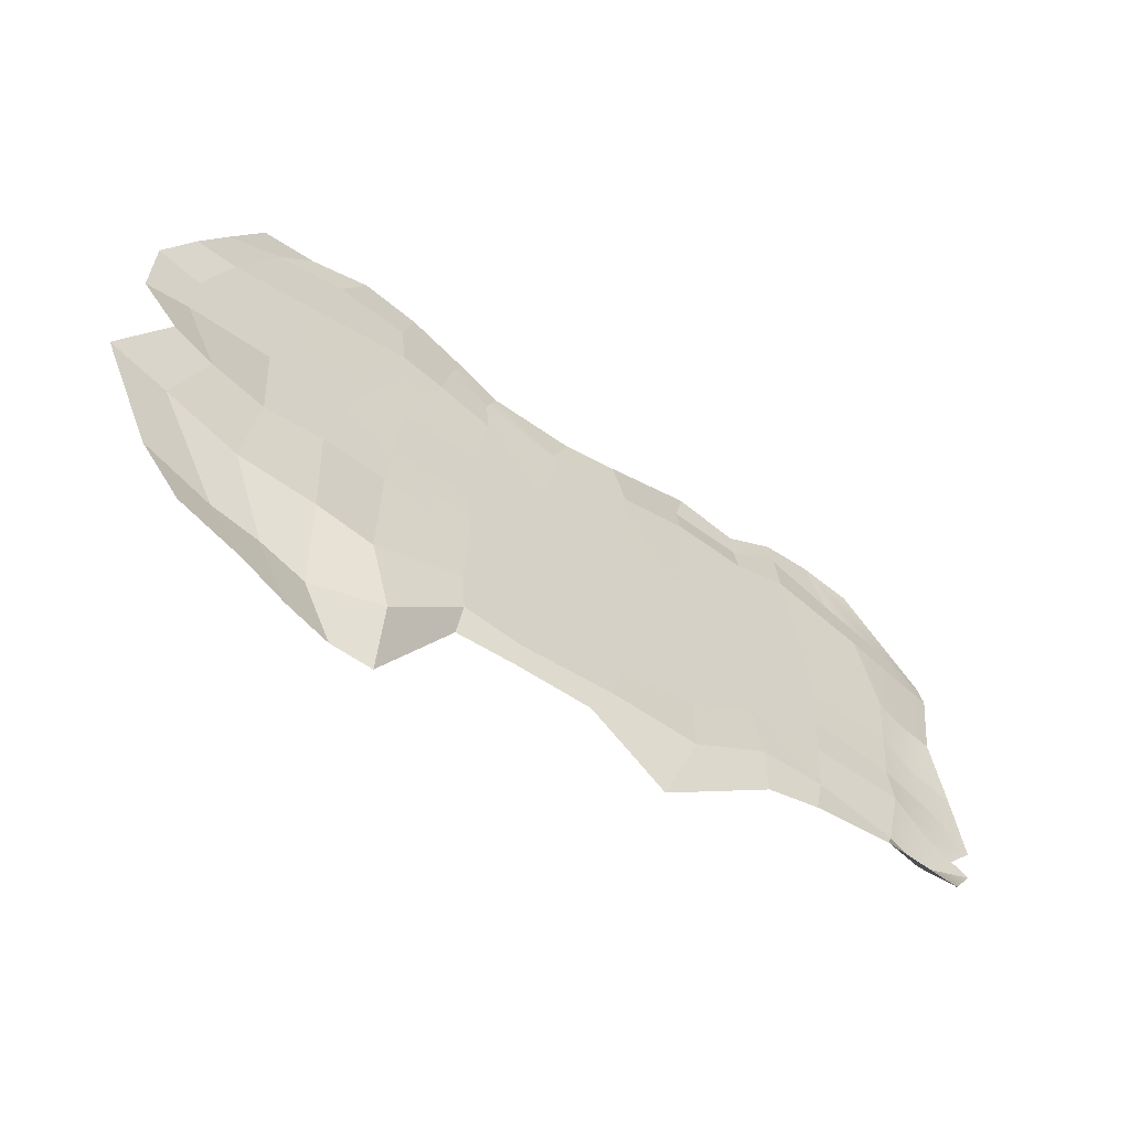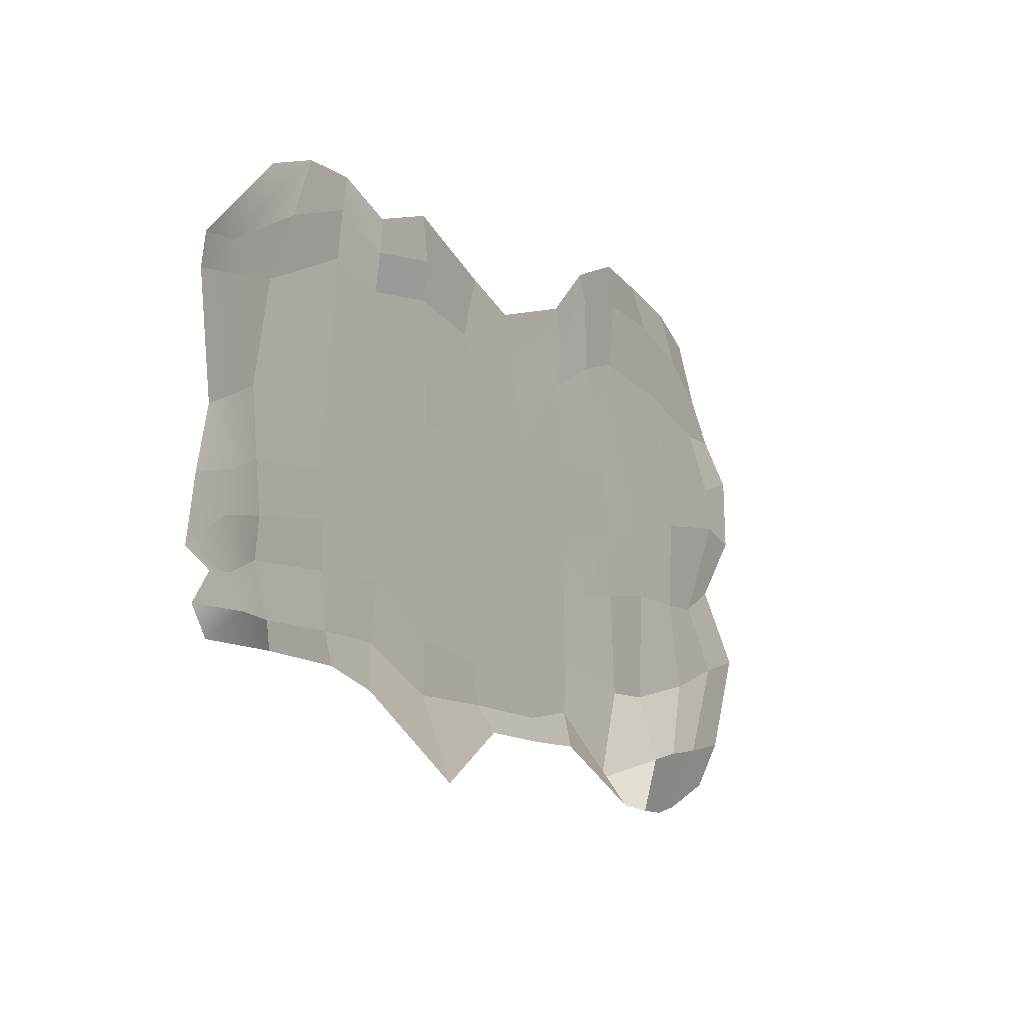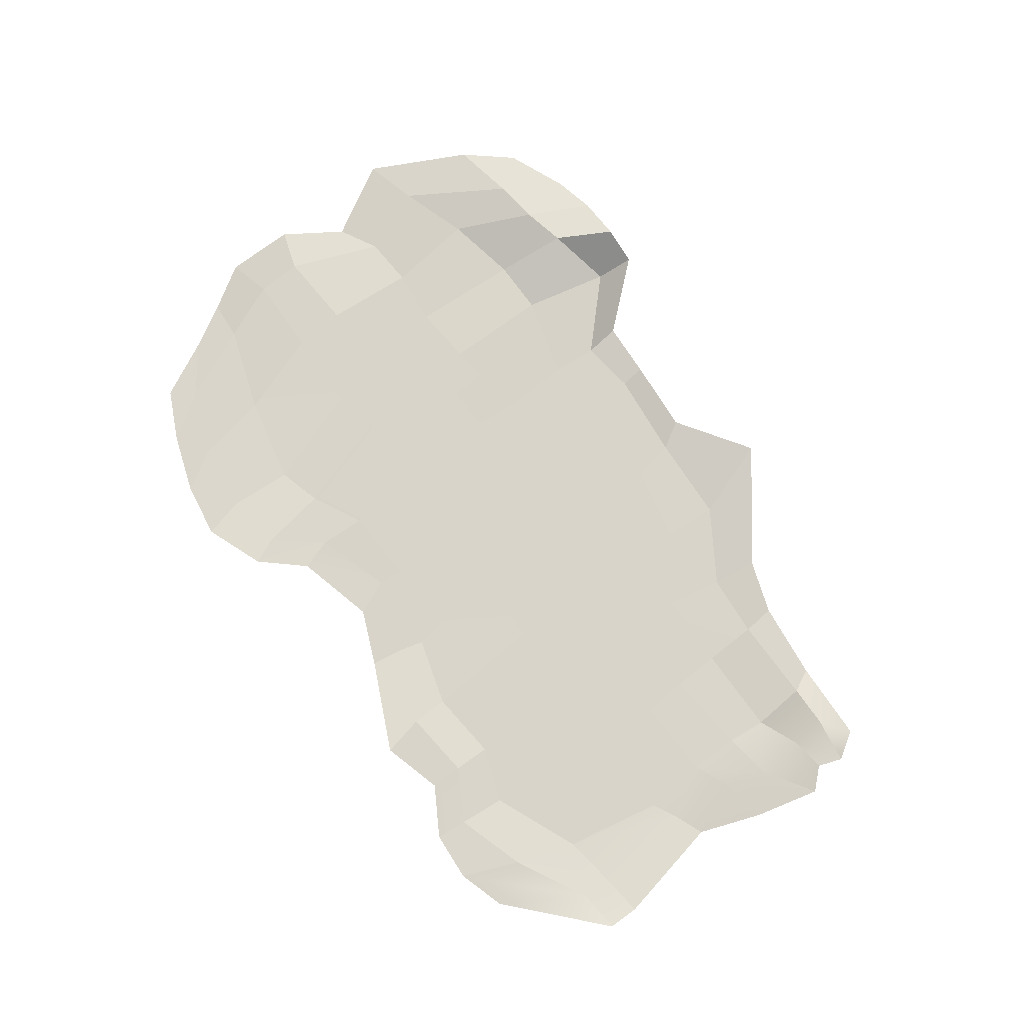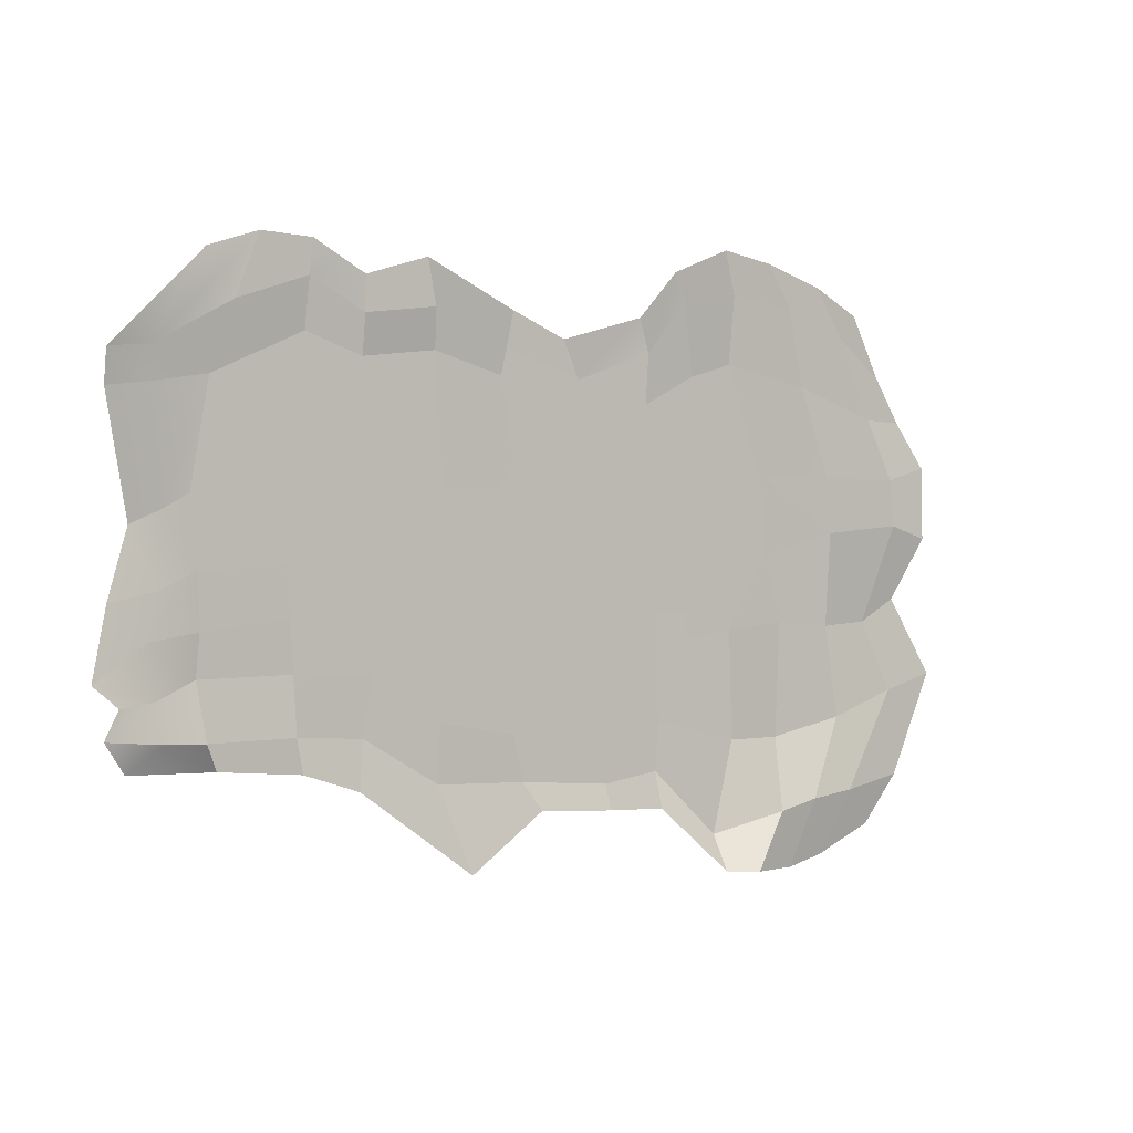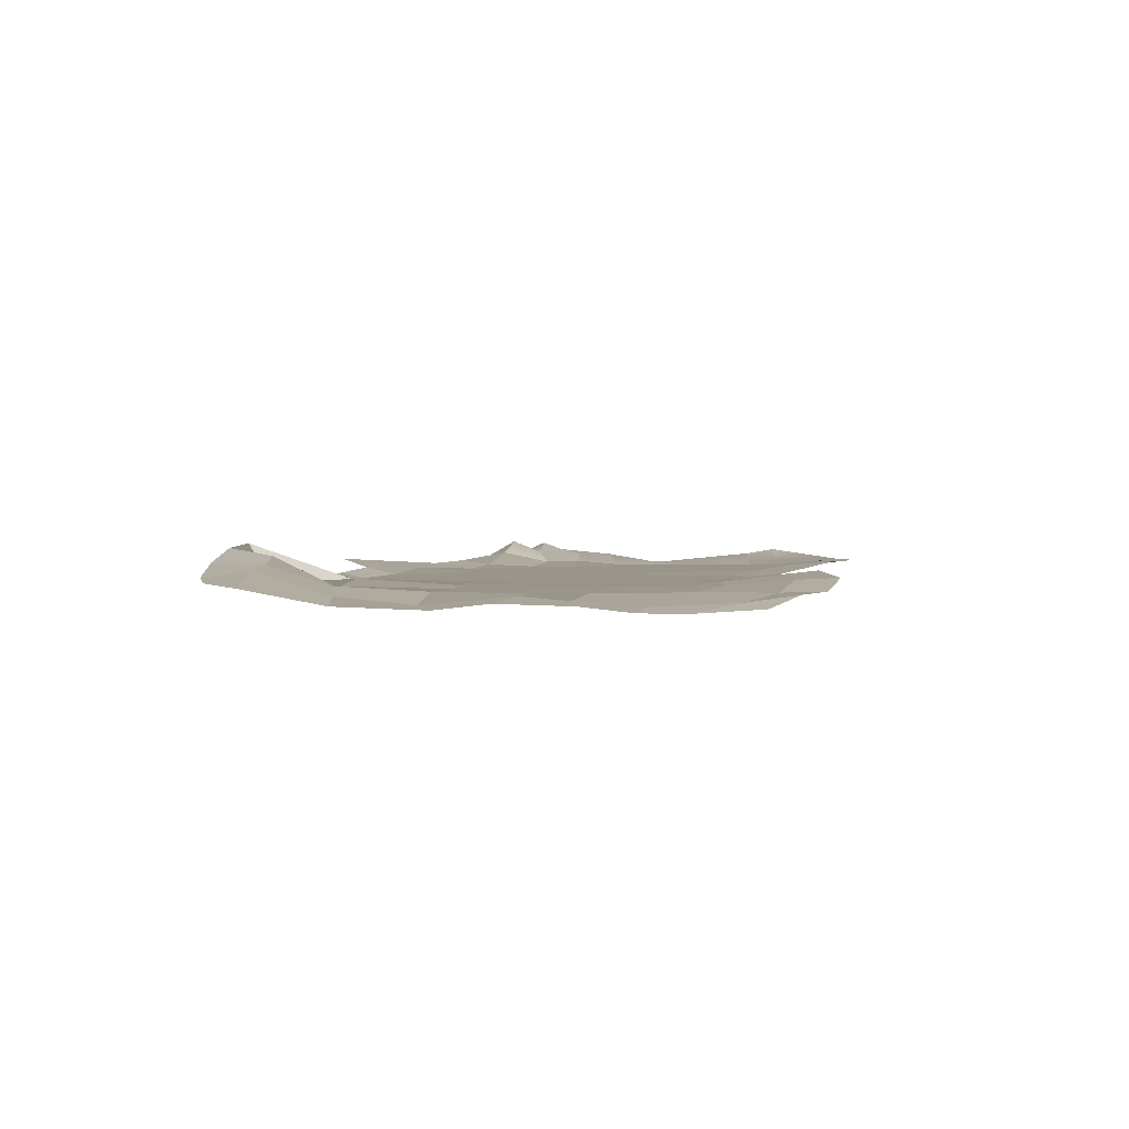
<metadata>
{"format":"obj","ext":"obj","renderer":"f3d","projection":"perspective","resolution":1024,"background":"white","views":[{"elev":-59.9,"azim":-34.7,"up":"+Z"},{"elev":-8.9,"azim":126.1,"up":"+Z"},{"elev":75.3,"azim":54.3,"up":"+Y"},{"elev":2.0,"azim":145.9,"up":"+Z"},{"elev":2.2,"azim":-79.8,"up":"+Y"}]}
</metadata>
<code>
g chaosDioGroundCOL
v -5.908 0.09278 -2.43
v -5.268 0.1333 -3.172
v -4.275 0.1686 -3.58
v -4.791 0.2998 -2.579
v -6.609 -0.05938 2.492
v -6.617 -0.03521 1.349
v -5.923 0.03102 1.568
v -5.906 -0.03052 2.306
v -5.749 -0.1934 3.942
v -6.168 -0.1706 3.224
v -5.511 -0.1249 3.267
v -4.902 -0.08825 4.541
v -6.066 -0.1695 0.3801
v -6.775 -0.08623 -0.8497
v -5.859 -8.345e-05 -1.072
v -5.417 -0.1399 0.03617
v 0.2044 0.003273 3.766
v 0.2203 0.005287 3.375
v 1.547 0.005287 3.795
v 1.445 -8.345e-05 4.192
v 1.257 0.005287 2.169
v 0.2203 0.005287 3.375
v 8.345e-05 0.005287 2.113
v 8.345e-05 0.005287 0.9581
v 1.257 0.005287 2.169
v 1.289 0.005287 0.9919
v -1.284 0.005287 0.9695
v -1.183 0.005287 2.091
v -2.541 0.005287 1
v -2.415 0.005287 2.187
v 8.345e-05 0.005287 -0.1966
v -1.196 0.005287 -0.1661
v -1.252 -8.345e-05 -1.327
v 8.345e-05 -8.345e-05 -1.351
v 1.253 0.005287 -0.2021
v 1.327 -8.345e-05 -1.376
v 2.513 0.005287 2.188
v 2.578 0.005287 1.009
v -1.01 0.005287 3.419
v -1.839 0.04847 3.86
v -2.415 0.005287 2.187
v -1.196 0.005287 -0.1661
v -1.284 0.005287 0.9695
v -2.602 0.005287 0.0008116
v -2.58 0.09524 -1.674
v -1.252 -8.345e-05 -1.327
v -2.602 0.005287 0.0008116
v -0.2852 -8.345e-05 -2.197
v -1.252 -8.345e-05 -1.327
v -1.199 -8.345e-05 -2.072
v 1.176 -8.345e-05 -2.067
v 8.345e-05 -8.345e-05 -1.351
v -0.2852 -8.345e-05 -2.197
v 2.466 0.005287 -0.01575
v 1.289 0.005287 0.9919
v 1.253 0.005287 -0.2021
v 1.327 -8.345e-05 -1.376
v 2.466 0.005287 -0.01575
v 2.572 0.005287 -1.133
v -0.3277 0.08405 -2.588
v 0.9222 0.1315 -2.492
v 1.176 -8.345e-05 -2.067
v -0.2852 -8.345e-05 -2.197
v 3.833 0.1485 4.592
v 3.827 0.0525 3.998
v 4.724 0.0704 4.314
v 4.67 0.1134 5.06
v 3.846 0.1883 5.111
v 3.833 0.1485 4.592
v 4.632 0.1527 5.566
v 3.654 0.005287 0.9581
v 4.987 0.005287 1.141
v 4.874 0.005287 2.319
v 3.654 0.005287 2.113
v 2.578 0.005287 1.009
v 2.513 0.005287 2.188
v 3.654 0.005287 2.113
v 2.67 0.05228 4.117
v 3.827 0.0525 3.998
v 4.927 0.005287 0.4215
v 3.654 0.005287 0.9581
v 3.64 0.005287 0.5244
v 3.647 0.005287 -0.3814
v 4.927 0.005287 0.4215
v 4.887 0.005287 -0.3391
v 3.64 0.005287 0.5244
v 2.578 0.005287 1.009
v 2.466 0.005287 -0.01575
v 4.852 0.0393 -1.2
v 3.647 0.005287 -0.3814
v 3.811 -8.345e-05 -1.277
v 3.907 0.09323 -2.004
v 4.799 0.1169 -1.701
v 4.852 0.0393 -1.2
v 3.811 -8.345e-05 -1.277
v 2.707 0.1577 4.717
v 2.67 0.05228 4.117
v 3.827 0.0525 3.998
v 3.833 0.1485 4.592
v 2.572 0.005287 -1.133
v 3.647 0.005287 -0.3814
v 3.64 0.005287 0.5244
v 2.466 0.005287 -0.01575
v 3.811 -8.345e-05 -1.277
v 3.647 0.005287 -0.3814
v 2.637 0.0628 -1.994
v 2.17 0.2284 -3.306
v 3.907 0.09323 -2.004
v 3.811 -8.345e-05 -1.277
v 2.637 0.0628 -1.994
v -1.609 0.1836 4.971
v -1.839 0.04847 3.86
v -1.01 0.005287 3.419
v -1.023 0.0581 4.183
v -1.401 0.227 5.396
v -1.023 0.0581 4.183
v -0.8292 0.1163 4.702
v -2.086 0.6215 -3.586
v -1.249 0.09524 -2.627
v -1.199 -8.345e-05 -2.072
v -2.311 -8.345e-05 -3.116
v -4.902 -0.08825 4.541
v -5.511 -0.1249 3.267
v -4.022 0.005287 3.756
v -3.78 -8.345e-05 4.968
v -5.923 0.03102 1.568
v -4.623 -8.345e-05 1.466
v -4.55 0.005287 2.322
v -5.906 -0.03052 2.306
v -3.19 0.01804 2.357
v -4.022 0.005287 3.756
v -2.554 0.03729 4.063
v -4.623 -8.345e-05 1.466
v -3.19 0.01804 2.357
v -3.309 0.005287 1.14
v -5.859 -8.345e-05 -1.072
v -4.693 0.08517 -1.435
v -4.526 0.005287 0.004392
v -5.417 -0.1399 0.03617
v -4.275 0.1686 -3.58
v -3.531 0.3611 -3.685
v -4.033 0.3557 -2.658
v -4.791 0.2998 -2.579
v -1.023 0.0581 4.183
v -1.01 0.005287 3.419
v 0.2203 0.005287 3.375
v 0.2044 0.003273 3.766
v -1.01 0.005287 3.419
v -1.183 0.005287 2.091
v -0.8292 0.1163 4.702
v 0.2044 0.003273 3.766
v 0.4537 -8.345e-05 4.347
v -1.249 0.09524 -2.627
v -0.3277 0.08405 -2.588
v -0.2852 -8.345e-05 -2.197
v -1.199 -8.345e-05 -2.072
v 4.67 0.1134 5.06
v 4.724 0.0704 4.314
v 6.115 0.02498 3.703
v 5.802 0.1704 4.695
v 7.092 0.1301 3.563
v 6.987 0.1255 4.057
v 7.667 0.2738 4.003
v 7.665 0.1886 3.505
v 5.802 0.1704 4.695
v 4.987 0.005287 1.141
v 6.302 -8.345e-05 1.091
v 6.396 -8.345e-05 2.127
v 4.874 0.005287 2.319
v 6.115 0.02498 3.703
v 4.724 0.0704 4.314
v 4.874 0.005287 2.319
v 4.887 0.005287 -0.3391
v 6.344 0.04355 -0.3413
v 6.295 0.0666 0.2837
v 4.927 0.005287 0.4215
v 4.799 0.1169 -1.701
v 6.073 0.09368 -1.576
v 6.271 0.2223 -1.178
v 4.852 0.0393 -1.2
v -6.168 -0.1706 3.224
v -6.609 -0.05938 2.492
v -5.906 -0.03052 2.306
v -5.511 -0.1249 3.267
v -4.55 0.005287 2.322
v -4.022 0.005287 3.756
v -5.511 -0.1249 3.267
v -5.906 -0.03052 2.306
v 4.874 0.005287 2.319
v 4.724 0.0704 4.314
v 3.827 0.0525 3.998
v 3.654 0.005287 2.113
v -5.232 -0.1531 4.914
v -5.749 -0.1934 3.942
v -4.902 -0.08825 4.541
v -4.343 -8.345e-05 5.314
v -4.343 -8.345e-05 5.314
v -4.902 -0.08825 4.541
v -3.78 -8.345e-05 4.968
v -3.38 -8.345e-05 5.637
v 0.4537 -8.345e-05 4.347
v 0.2044 0.003273 3.766
v 1.445 -8.345e-05 4.192
v 1.376 0.07421 4.725
v 2.866 0.2018 5.398
v 2.707 0.1577 4.717
v 3.833 0.1485 4.592
v 3.846 0.1883 5.111
v 4.632 0.1527 5.566
v 4.67 0.1134 5.06
v 5.802 0.1704 4.695
v 5.435 0.1595 5.614
v -6.617 -0.03521 1.349
v -6.066 -0.1695 0.3801
v -5.417 -0.1399 0.03617
v -5.923 0.03102 1.568
v -4.526 0.005287 0.004392
v -4.623 -8.345e-05 1.466
v -5.923 0.03102 1.568
v -5.417 -0.1399 0.03617
v 6.295 0.0666 0.2837
v 6.302 -8.345e-05 1.091
v 4.987 0.005287 1.141
v 4.927 0.005287 0.4215
v -6.775 -0.08623 -0.8497
v -5.908 0.09278 -2.43
v -4.791 0.2998 -2.579
v -5.859 -8.345e-05 -1.072
v -4.033 0.3557 -2.658
v -4.693 0.08517 -1.435
v -5.859 -8.345e-05 -1.072
v -4.791 0.2998 -2.579
v -1.199 -8.345e-05 -2.072
v -1.252 -8.345e-05 -1.327
v -2.58 0.09524 -1.674
v -2.311 -8.345e-05 -3.116
v 6.271 0.2223 -1.178
v 6.344 0.04355 -0.3413
v 4.887 0.005287 -0.3391
v 4.852 0.0393 -1.2
v 1.376 0.07421 4.725
v 1.445 -8.345e-05 4.192
v 2.707 0.1577 4.717
v 2.866 0.2018 5.398
v 1.547 0.005287 3.795
v 2.67 0.05228 4.117
v 1.445 -8.345e-05 4.192
v 2.513 0.005287 2.188
v 2.67 0.05228 4.117
v 1.547 0.005287 3.795
v 2.637 0.0628 -1.994
v 2.572 0.005287 -1.133
v 1.327 -8.345e-05 -1.376
v 1.176 -8.345e-05 -2.067
v 0.9222 0.1315 -2.492
v 2.17 0.2284 -3.306
v 2.637 0.0628 -1.994
v 1.176 -8.345e-05 -2.067
v 6.201 0.1362 5.369
v 6.987 0.1255 4.057
v 7.667 0.2738 4.003
v 5.435 0.1595 5.614
v 5.802 0.1704 4.695
v 7.277 0.01379 1.718
v 7.665 0.1886 3.505
v 7.092 0.1301 3.563
v 6.807 0.03124 1.917
v 6.115 0.02498 3.703
v 6.396 -8.345e-05 2.127
v 6.903 0.1067 0.848
v 7.639 0.1583 0.7117
v 7.277 0.01379 1.718
v 6.807 0.03124 1.917
v 6.302 -8.345e-05 1.091
v 6.396 -8.345e-05 2.127
v 7.889 0.2434 -0.3304
v 7.639 0.1583 0.7117
v 6.903 0.1067 0.848
v 7.072 0.1707 0.1897
v 6.302 -8.345e-05 1.091
v 6.295 0.0666 0.2837
v 7.002 0.2076 -0.5926
v 7.573 0.3837 -0.6363
v 7.889 0.2434 -0.3304
v 7.072 0.1707 0.1897
v 6.344 0.04355 -0.3413
v 6.295 0.0666 0.2837
v 7.708 0.2024 -1.072
v 7.573 0.3837 -0.6363
v 7.002 0.2076 -0.5926
v 6.955 0.4266 -1.129
v 6.344 0.04355 -0.3413
v 6.271 0.2223 -1.178
v 7.413 0.1845 -1.522
v 7.708 0.2024 -1.072
v 6.955 0.4266 -1.129
v 6.073 0.09368 -1.576
v 6.271 0.2223 -1.178
v -2.398 0.1604 5.78
v -2.584 0.1306 5.1
v -1.609 0.1836 4.971
v -1.401 0.227 5.396
v -2.554 0.03729 4.063
v -1.839 0.04847 3.86
v -1.609 0.1836 4.971
v -2.584 0.1306 5.1
v -1.839 0.04847 3.86
v -2.554 0.03729 4.063
v -3.19 0.01804 2.357
v -3.309 0.005287 1.14
v -2.541 0.005287 1
v -2.602 0.005287 0.0008116
v -3.309 0.005287 1.14
v -3.598 -8.345e-05 0.09233
v -3.598 -8.345e-05 0.09233
v -4.623 -8.345e-05 1.466
v -4.526 0.005287 0.004392
v -3.515 -8.345e-05 -1.691
v -2.58 0.09524 -1.674
v -2.602 0.005287 0.0008116
v -3.598 -8.345e-05 0.09233
v -2.311 -8.345e-05 -3.116
v -2.58 0.09524 -1.674
v -3.515 -8.345e-05 -1.691
v -3.286 0.4638 -2.787
v -2.769 0.5663 -3.66
v -2.086 0.6215 -3.586
v -2.311 -8.345e-05 -3.116
v -3.286 0.4638 -2.787
v -3.38 -8.345e-05 5.637
v -3.78 -8.345e-05 4.968
v -2.584 0.1306 5.1
v -2.398 0.1604 5.78
v -4.022 0.005287 3.756
v -2.554 0.03729 4.063
v -2.584 0.1306 5.1
v -3.78 -8.345e-05 4.968
v -4.693 0.08517 -1.435
v -3.515 -8.345e-05 -1.691
v -3.598 -8.345e-05 0.09233
v -4.526 0.005287 0.004392
v -3.286 0.4638 -2.787
v -3.515 -8.345e-05 -1.691
v -4.693 0.08517 -1.435
v -4.033 0.3557 -2.658
v -3.531 0.3611 -3.685
v -2.769 0.5663 -3.66
v -3.286 0.4638 -2.787
v -4.033 0.3557 -2.658
g chaosDioGroundCOL_0
f 3 2 1
f 4 3 1
f 7 6 5
f 8 7 5
f 11 10 9
f 12 11 9
f 15 14 13
f 16 15 13
f 19 18 17
f 20 19 17
f 22 19 21
f 23 22 21
f 23 25 24
f 25 26 24
f 23 24 27
f 28 23 27
f 28 27 29
f 30 28 29
f 27 24 31
f 32 27 31
f 32 31 33
f 31 34 33
f 31 35 34
f 24 26 35
f 31 24 35
f 35 36 34
f 25 37 26
f 37 38 26
f 40 39 28
f 41 40 28
f 29 43 42
f 44 29 42
f 42 46 45
f 47 42 45
f 49 34 48
f 50 49 48
f 52 36 51
f 53 52 51
f 55 38 54
f 56 55 54
f 56 58 57
f 58 59 57
f 62 61 60
f 63 62 60
f 66 65 64
f 67 66 64
f 67 69 68
f 70 67 68
f 73 72 71
f 74 73 71
f 74 71 75
f 76 74 75
f 76 78 77
f 78 79 77
f 81 72 80
f 82 81 80
f 82 84 83
f 84 85 83
f 87 81 86
f 88 87 86
f 90 85 89
f 91 90 89
f 94 93 92
f 95 94 92
f 98 97 96
f 99 98 96
f 102 101 100
f 103 102 100
f 100 105 104
f 106 100 104
f 109 108 107
f 110 109 107
f 113 112 111
f 114 113 111
f 116 111 115
f 117 116 115
f 120 119 118
f 121 120 118
f 124 123 122
f 125 124 122
f 128 127 126
f 129 128 126
f 128 131 130
f 131 132 130
f 128 134 133
f 134 135 133
f 138 137 136
f 139 138 136
f 142 141 140
f 143 142 140
f 146 145 144
f 147 146 144
f 148 146 23
f 149 148 23
f 151 144 150
f 152 151 150
f 155 154 153
f 156 155 153
f 159 158 157
f 160 159 157
f 162 161 159
f 162 163 161
f 163 164 161
f 165 162 159
f 168 167 166
f 169 168 166
f 171 170 168
f 172 171 168
f 175 174 173
f 176 175 173
f 179 178 177
f 180 179 177
f 183 182 181
f 184 183 181
f 187 186 185
f 188 187 185
f 191 190 189
f 192 191 189
f 195 194 193
f 196 195 193
f 199 198 197
f 200 199 197
f 203 202 201
f 204 203 201
f 207 206 205
f 208 207 205
f 211 210 209
f 212 211 209
f 215 214 213
f 216 215 213
f 219 218 217
f 220 219 217
f 223 222 221
f 224 223 221
f 227 226 225
f 228 227 225
f 231 230 229
f 232 231 229
f 235 234 233
f 236 235 233
f 239 238 237
f 240 239 237
f 243 242 241
f 244 243 241
f 243 246 245
f 247 243 245
f 250 249 248
f 25 250 248
f 253 252 251
f 254 253 251
f 257 256 255
f 258 257 255
f 261 260 259
f 259 260 262
f 260 263 262
f 266 265 264
f 267 266 264
f 268 266 267
f 269 268 267
f 272 271 270
f 273 272 270
f 273 270 274
f 275 273 274
f 278 277 276
f 279 278 276
f 280 278 279
f 281 280 279
f 284 283 282
f 285 284 282
f 285 282 286
f 287 285 286
f 290 289 288
f 291 290 288
f 292 290 291
f 293 292 291
f 296 295 294
f 296 294 297
f 298 296 297
f 301 300 299
f 302 301 299
f 305 304 303
f 306 305 303
f 308 307 41
f 309 308 41
f 309 41 310
f 41 311 310
f 313 311 312
f 314 313 312
f 316 313 315
f 317 316 315
f 320 319 318
f 321 320 318
f 324 323 322
f 325 324 322
f 328 327 326
f 329 328 326
f 332 331 330
f 333 332 330
f 336 335 334
f 337 336 334
f 340 339 338
f 341 340 338
f 344 343 342
f 345 344 342
f 348 347 346
f 349 348 346

</code>
